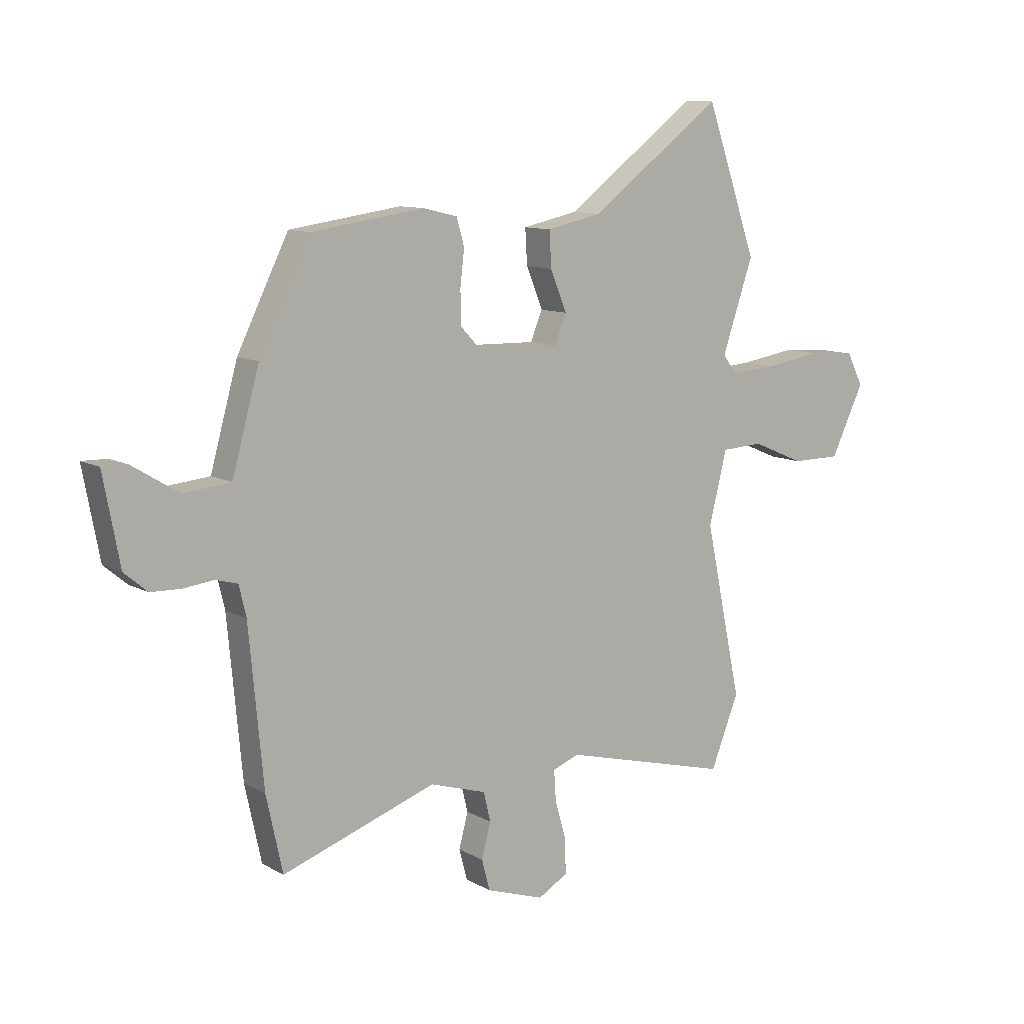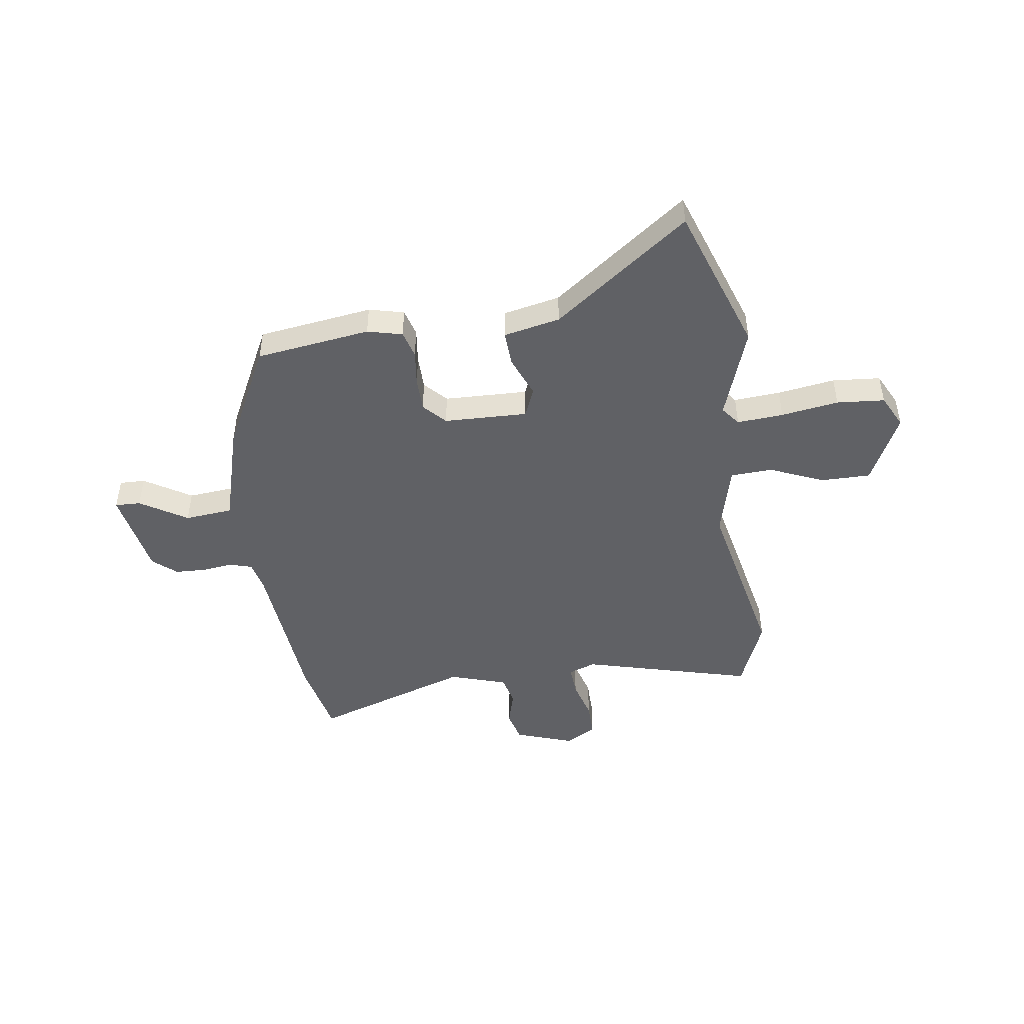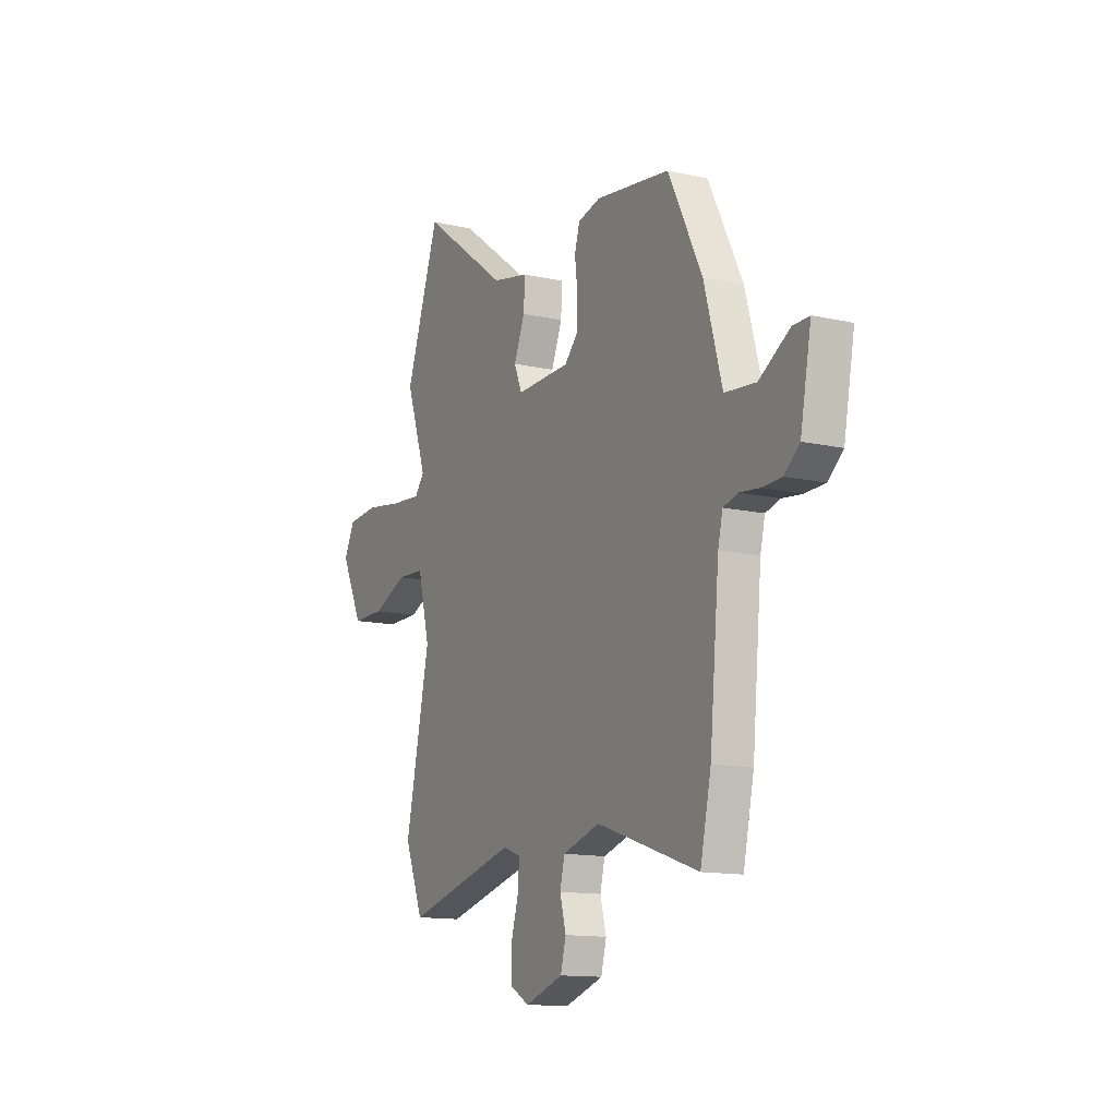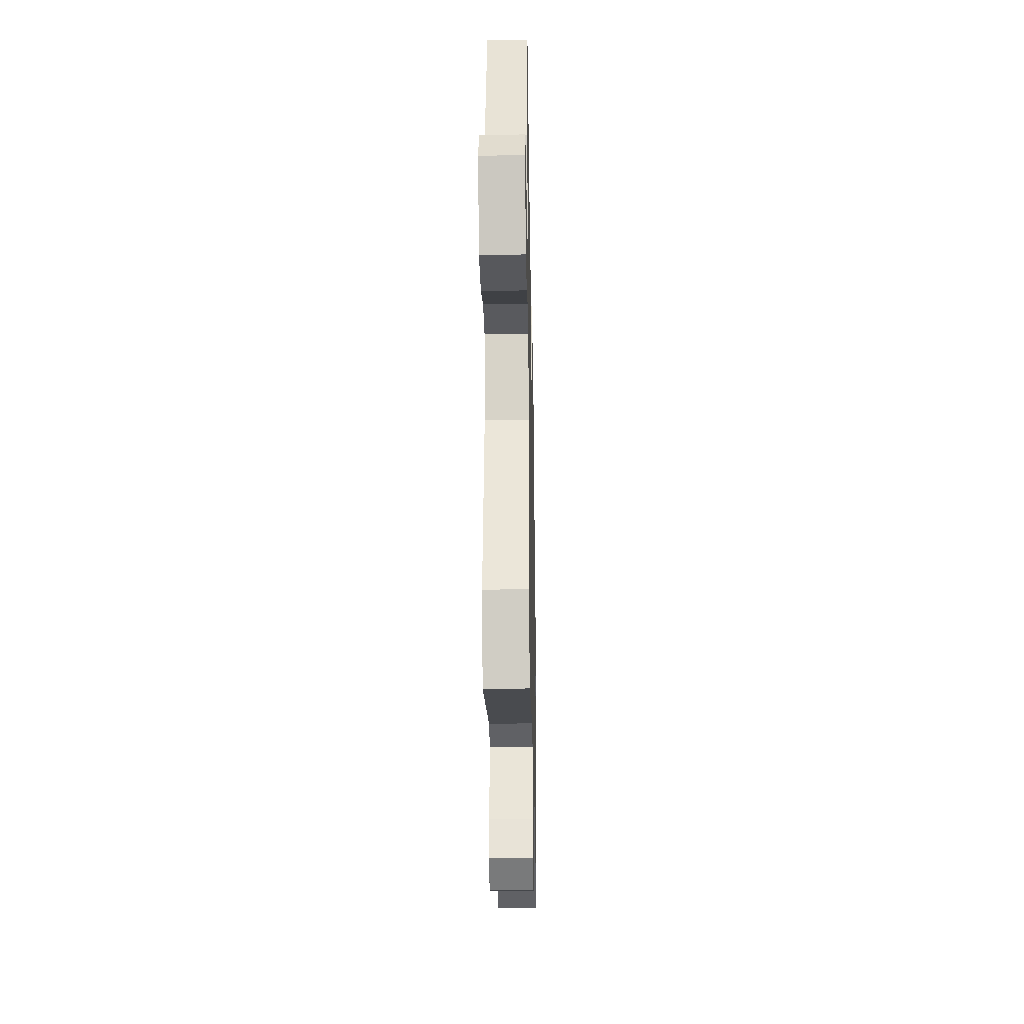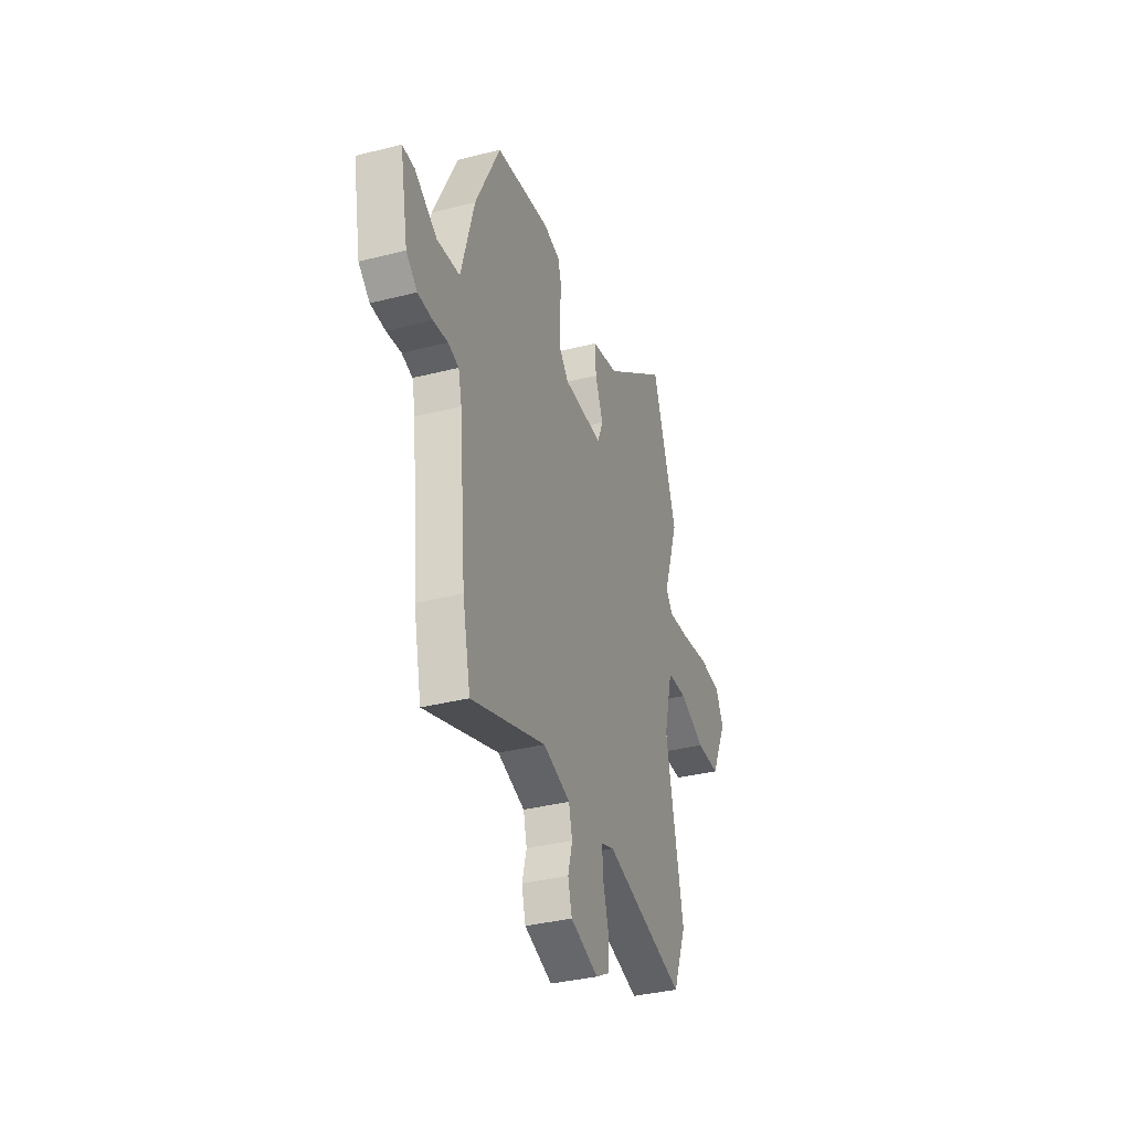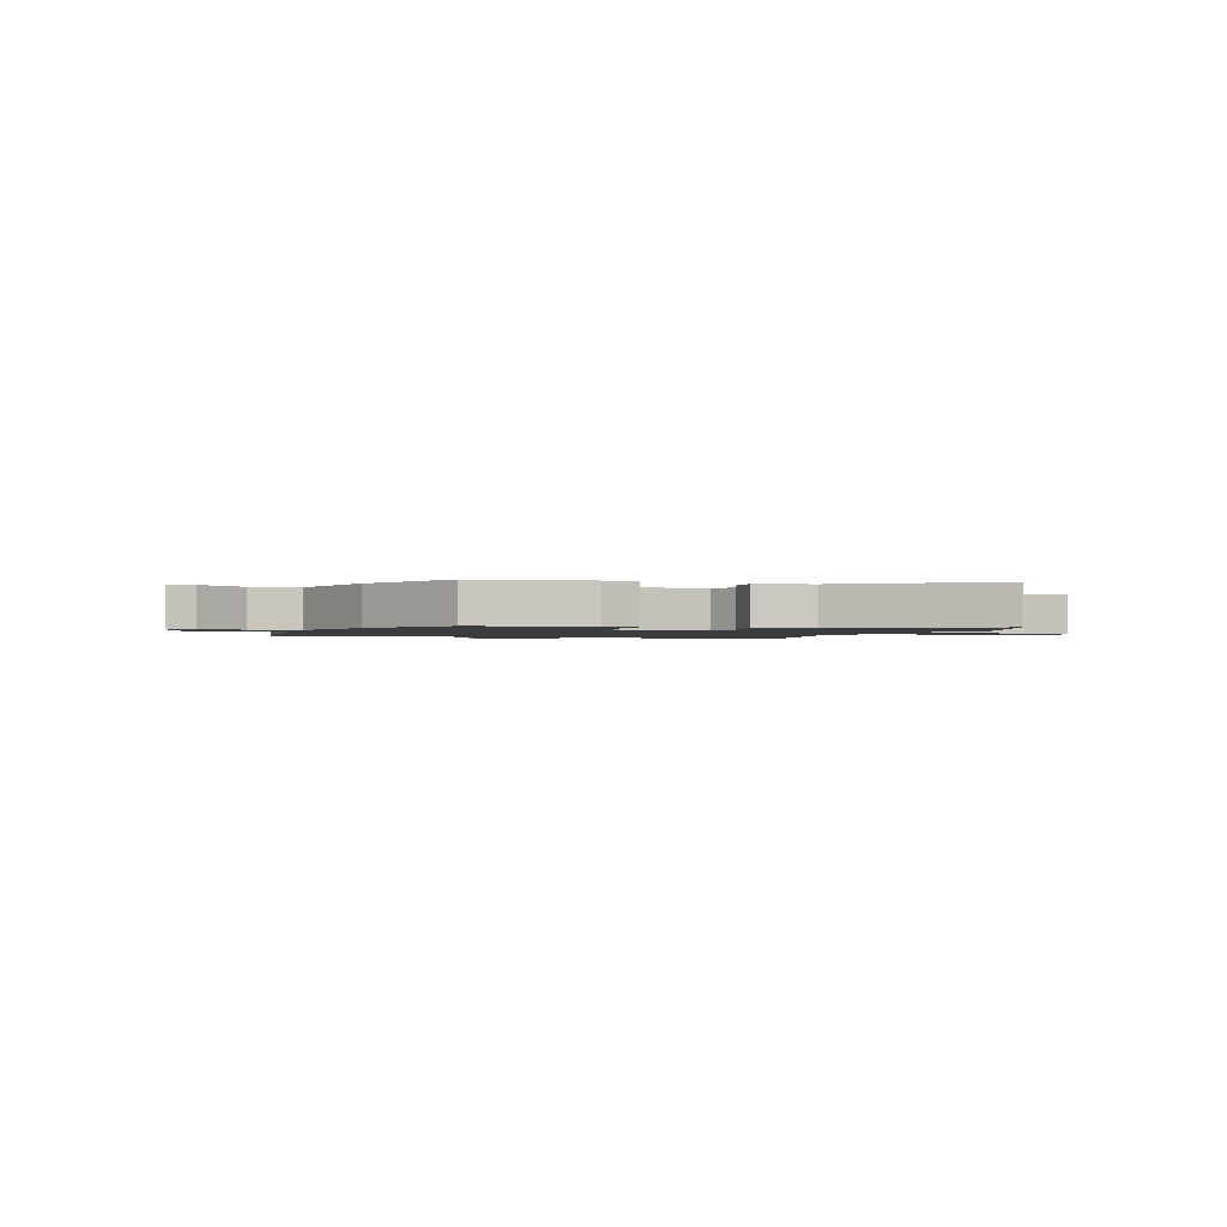
<metadata>
{"format":"obj","ext":"obj","renderer":"f3d","projection":"perspective","resolution":1024,"background":"white","views":[{"elev":10.5,"azim":-36.3,"up":"+Z"},{"elev":-47.3,"azim":7.9,"up":"+Y"},{"elev":-13.2,"azim":-117.3,"up":"+Z"},{"elev":-28.4,"azim":91.1,"up":"+Z"},{"elev":-35.2,"azim":-71.3,"up":"+Z"},{"elev":-1.5,"azim":-19.3,"up":"+Y"}]}
</metadata>
<code>
v 0.44 0.07 0.67
v 0.54 0.07 0.386
v 0.479 0.07 0.209
v 0.507 0.07 0.173
v 0.596 0.07 0.18
v 0.706 0.07 0.197
v 0.798 0.07 0.19
v 0.83 0.07 0.127
v 0.765 0.07 -0.007
v 0.669 0.07 -0.007
v 0.567 0.07 0.036
v 0.486 0.07 0.032
v 0.451 0.07 -0.107
v 0.523 0.07 -0.443
v 0.468 0.07 -0.58
v 0.14 0.07 -0.495
v 0.088 0.07 -0.514
v 0.092 0.07 -0.573
v 0.114 0.07 -0.649
v 0.115 0.07 -0.716
v 0.057 0.07 -0.749
v -0.056 0.07 -0.711
v -0.072 0.07 -0.651
v -0.054 0.07 -0.584
v -0.068 0.07 -0.527
v -0.178 0.07 -0.493
v -0.479 0.07 -0.595
v -0.511 0.07 -0.448
v -0.539 0.07 -0.148
v -0.553 0.07 -0.089
v -0.596 0.07 -0.077
v -0.655 0.07 -0.084
v -0.714 0.07 -0.082
v -0.759 0.07 -0.044
v -0.791 0.07 0.125
v -0.742 0.07 0.124
v -0.652 0.07 0.069
v -0.56 0.07 0.078
v -0.507 0.07 0.268
v -0.407 0.07 0.469
v -0.188 0.07 0.5
v -0.121 0.07 0.484
v -0.106 0.07 0.432
v -0.114 0.07 0.364
v -0.113 0.07 0.299
v -0.073 0.07 0.257
v 0.087 0.07 0.253
v 0.11 0.07 0.309
v 0.078 0.07 0.387
v 0.074 0.07 0.455
v 0.182 0.07 0.478
v 0.44 0 0.67
v 0.54 0 0.386
v 0.479 0 0.209
v 0.507 0 0.173
v 0.596 0 0.18
v 0.706 0 0.197
v 0.798 0 0.19
v 0.83 0 0.127
v 0.765 0 -0.007
v 0.669 0 -0.007
v 0.567 0 0.036
v 0.486 0 0.032
v 0.451 0 -0.107
v 0.523 0 -0.443
v 0.468 0 -0.58
v 0.14 0 -0.495
v 0.088 0 -0.514
v 0.092 0 -0.573
v 0.114 0 -0.649
v 0.115 0 -0.716
v 0.057 0 -0.749
v -0.056 0 -0.711
v -0.072 0 -0.651
v -0.054 0 -0.584
v -0.068 0 -0.527
v -0.178 0 -0.493
v -0.479 0 -0.595
v -0.511 0 -0.448
v -0.539 0 -0.148
v -0.553 0 -0.089
v -0.596 0 -0.077
v -0.655 0 -0.084
v -0.714 0 -0.082
v -0.759 0 -0.044
v -0.791 0 0.125
v -0.742 0 0.124
v -0.652 0 0.069
v -0.56 0 0.078
v -0.507 0 0.268
v -0.407 0 0.469
v -0.188 0 0.5
v -0.121 0 0.484
v -0.106 0 0.432
v -0.114 0 0.364
v -0.113 0 0.299
v -0.073 0 0.257
v 0.087 0 0.253
v 0.11 0 0.309
v 0.078 0 0.387
v 0.074 0 0.455
v 0.182 0 0.478
f 48 49 50 51
f 1 2 3
f 51 1 3
f 48 51 3
f 47 48 3
f 46 47 3 4
f 42 43 44
f 41 42 44
f 40 41 44
f 39 40 44
f 38 39 44
f 38 44 45
f 35 36 37
f 34 35 37
f 33 34 37
f 32 33 37
f 31 32 37
f 30 31 37 38
f 38 45 46
f 30 38 46
f 29 30 46
f 29 46 4
f 28 29 4
f 27 28 4
f 26 27 4
f 22 23 24
f 21 22 24
f 20 21 24
f 19 20 24
f 18 19 24
f 17 18 24 25
f 13 14 15 16
f 25 26 4
f 17 25 4
f 16 17 4
f 13 16 4
f 12 13 4
f 9 10 11
f 8 9 11
f 7 8 11
f 6 7 11
f 5 6 11
f 4 5 11 12
f 102 101 100 99
f 54 53 52
f 54 52 102
f 54 102 99
f 54 99 98
f 55 54 98 97
f 95 94 93
f 95 93 92
f 95 92 91
f 95 91 90
f 95 90 89
f 96 95 89
f 88 87 86
f 88 86 85
f 88 85 84
f 88 84 83
f 88 83 82
f 89 88 82 81
f 97 96 89
f 97 89 81
f 97 81 80
f 55 97 80
f 55 80 79
f 55 79 78
f 55 78 77
f 75 74 73
f 75 73 72
f 75 72 71
f 75 71 70
f 75 70 69
f 76 75 69 68
f 67 66 65 64
f 55 77 76
f 55 76 68
f 55 68 67
f 55 67 64
f 55 64 63
f 62 61 60
f 62 60 59
f 62 59 58
f 62 58 57
f 62 57 56
f 63 62 56 55
f 1 52 53 2
f 2 53 54 3
f 3 54 55 4
f 4 55 56 5
f 5 56 57 6
f 6 57 58 7
f 7 58 59 8
f 8 59 60 9
f 9 60 61 10
f 10 61 62 11
f 11 62 63 12
f 12 63 64 13
f 13 64 65 14
f 14 65 66 15
f 15 66 67 16
f 16 67 68 17
f 17 68 69 18
f 18 69 70 19
f 19 70 71 20
f 20 71 72 21
f 21 72 73 22
f 22 73 74 23
f 23 74 75 24
f 24 75 76 25
f 25 76 77 26
f 26 77 78 27
f 27 78 79 28
f 28 79 80 29
f 29 80 81 30
f 30 81 82 31
f 31 82 83 32
f 32 83 84 33
f 33 84 85 34
f 34 85 86 35
f 35 86 87 36
f 36 87 88 37
f 37 88 89 38
f 38 89 90 39
f 39 90 91 40
f 40 91 92 41
f 41 92 93 42
f 42 93 94 43
f 43 94 95 44
f 44 95 96 45
f 45 96 97 46
f 46 97 98 47
f 47 98 99 48
f 48 99 100 49
f 49 100 101 50
f 50 101 102 51
f 51 102 52 1

</code>
